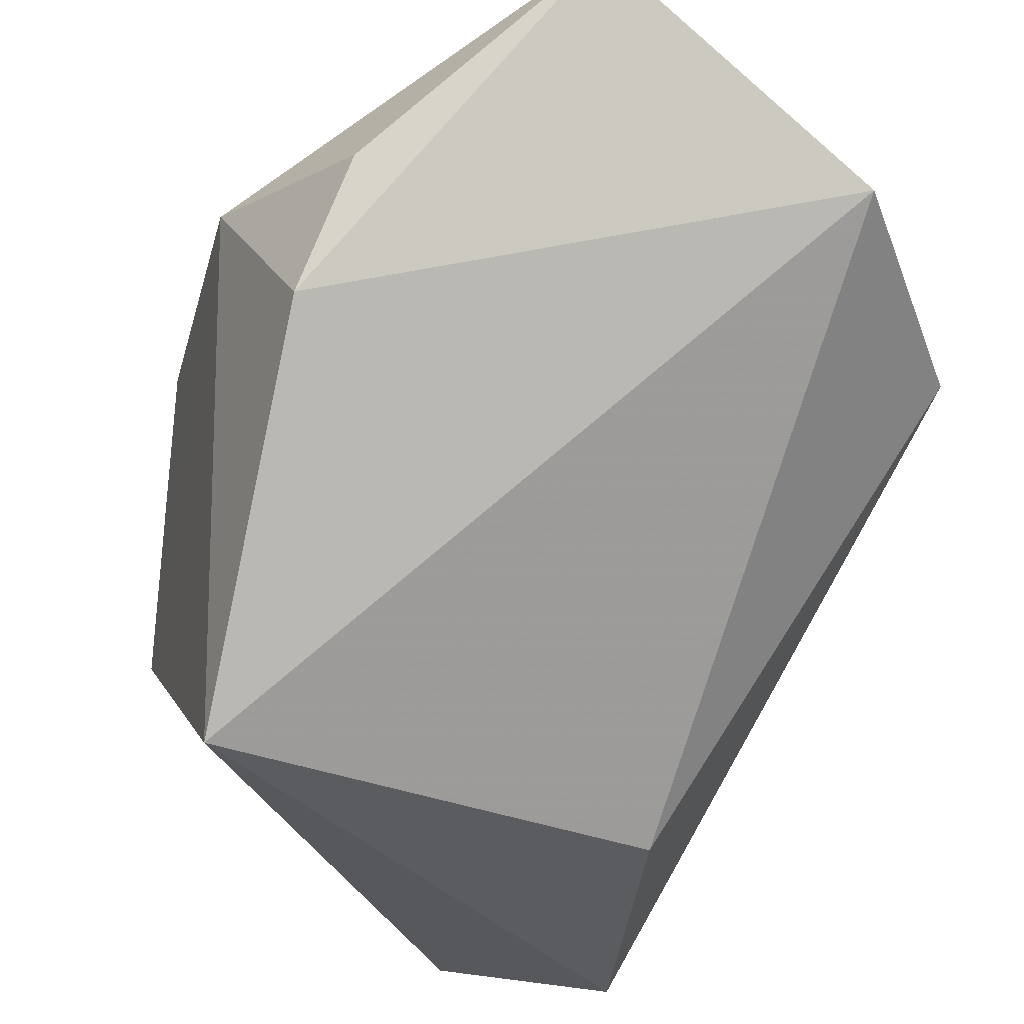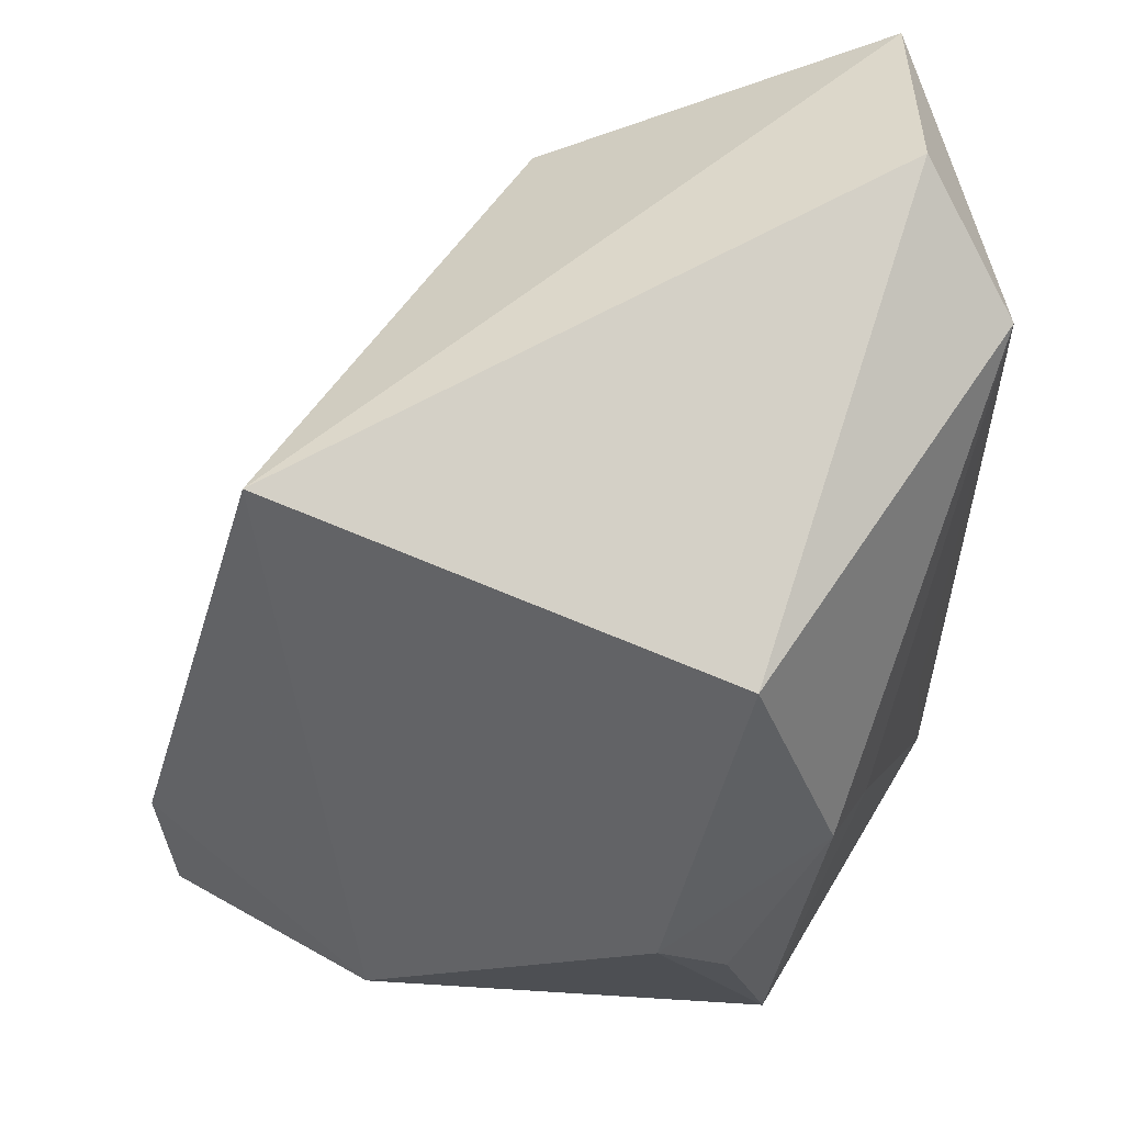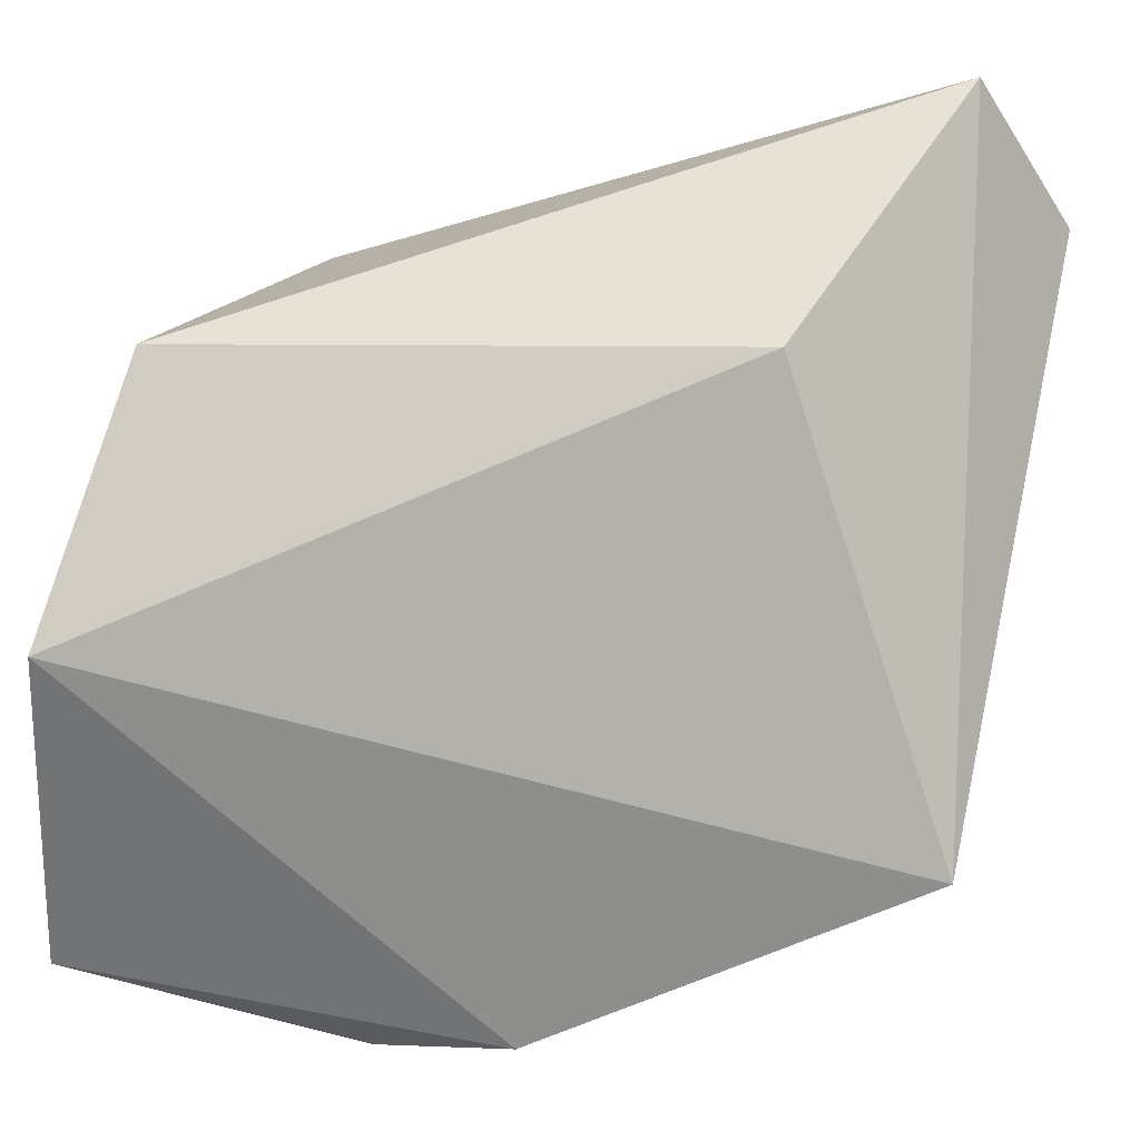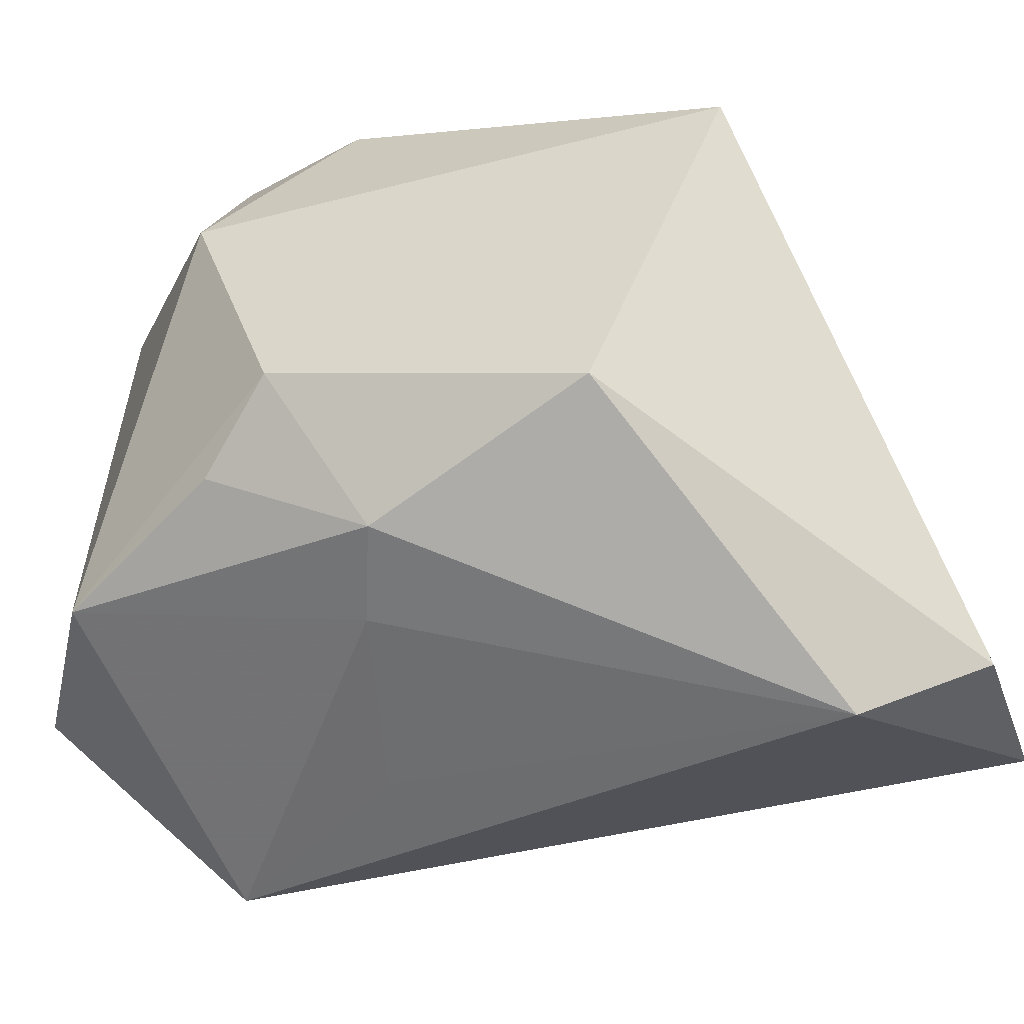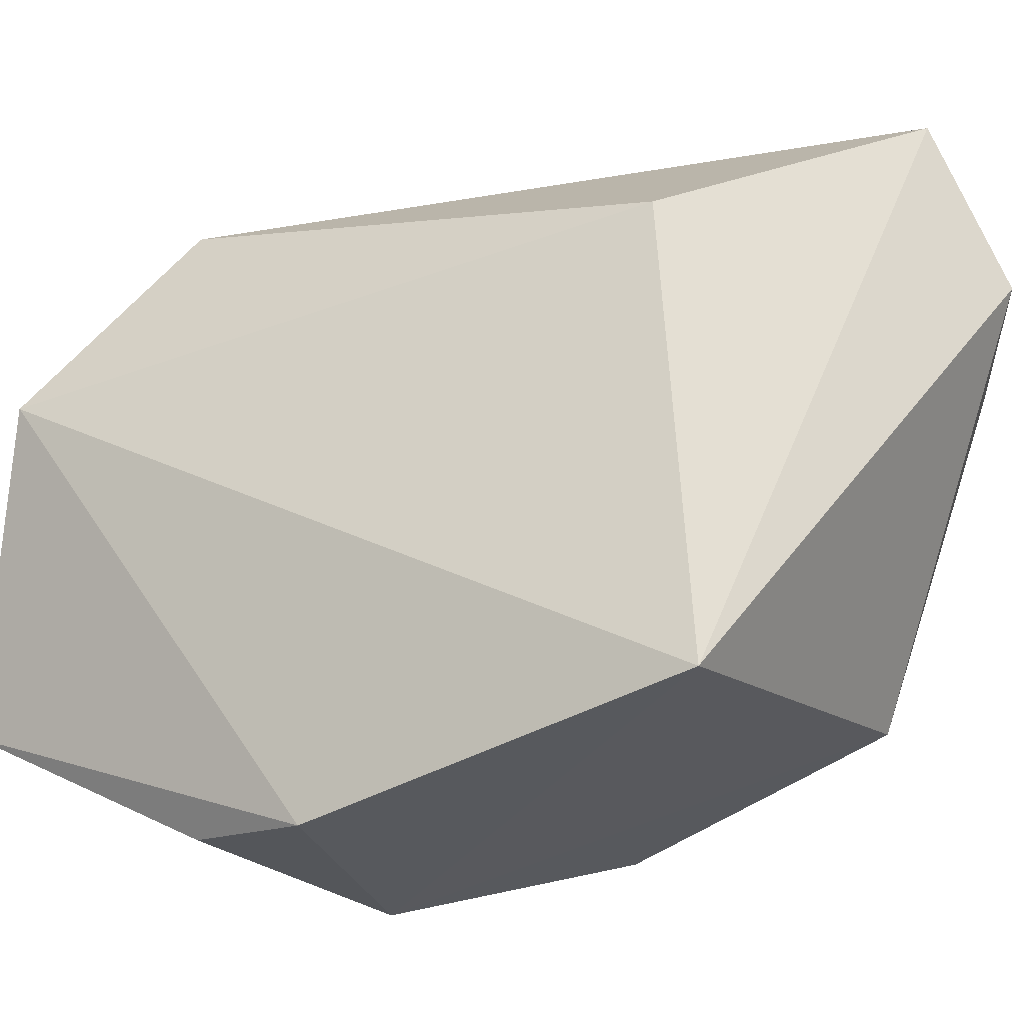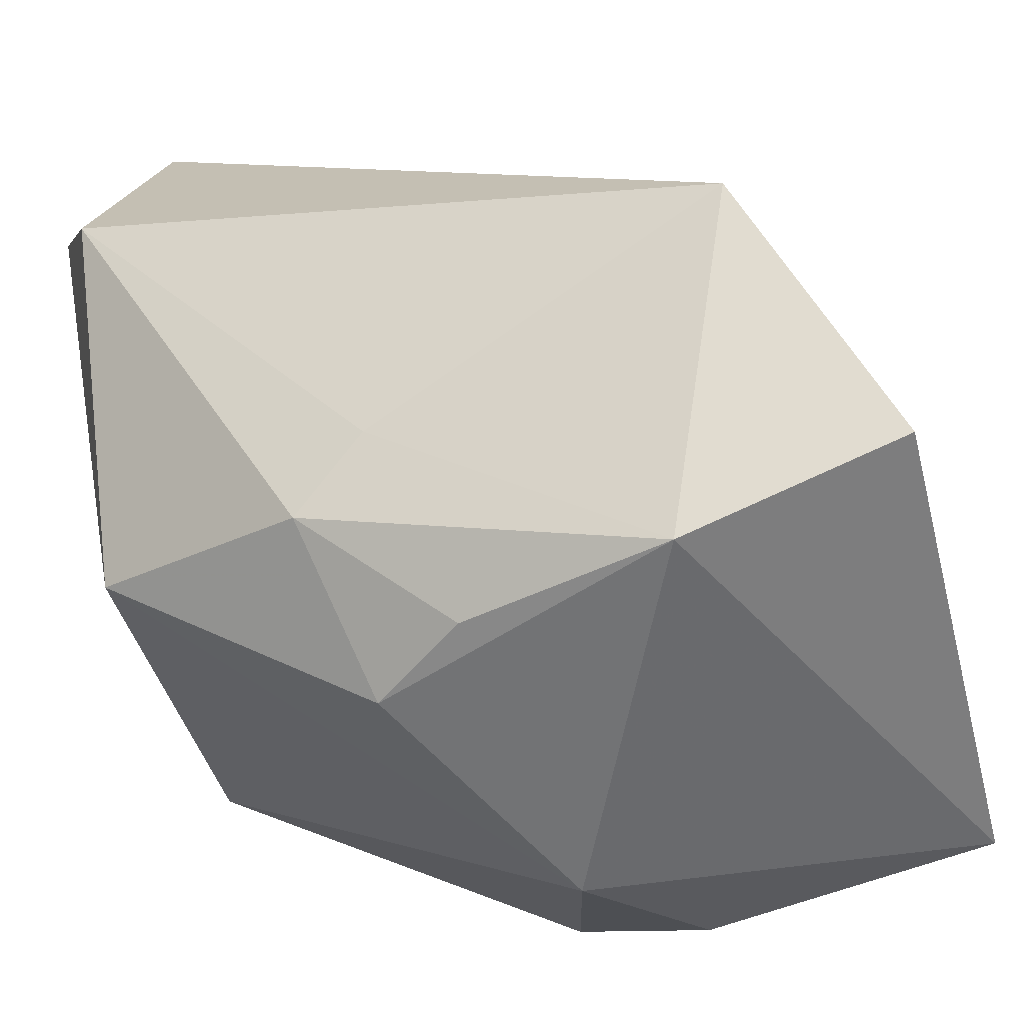
<metadata>
{"format":"obj","ext":"obj","renderer":"f3d","projection":"perspective","resolution":1024,"background":"white","views":[{"elev":79.0,"azim":129.0,"up":"+Z"},{"elev":-16.3,"azim":89.5,"up":"+Y"},{"elev":45.5,"azim":10.9,"up":"+Y"},{"elev":-36.4,"azim":50.0,"up":"+Z"},{"elev":10.9,"azim":35.6,"up":"+Y"},{"elev":-55.7,"azim":-165.6,"up":"+Y"}]}
</metadata>
<code>
v -0.0002381 -0.03187 0.01774
v 0.003807 -0.01802 0.03522
v 0.03874 0.02376 -0.02481
v -0.02197 0.0188 -0.01544
v 0.03631 -0.001606 0.02507
v 0.03328 0.01246 -0.03157
v 0.0299 0.03802 -0.02448
v 0.002748 -0.03097 -0.01145
v 0.01102 -0.03126 -0.005511
v -0.003416 -0.006287 -0.02861
v -0.03514 -0.01709 0.03477
v -0.03514 0.01266 0.02796
v -0.03514 -0.02167 -0.01403
v -0.01548 -0.03187 -0.01572
v 0.01847 0.03247 0.004371
v 0.00801 -0.01765 -0.02251
v -0.008405 -0.02187 0.03432
v 0.03401 -0.01611 -0.01193
v 0.01463 -0.02271 -0.01905
v -0.0313 0.02697 0.007173
v -0.02431 -0.006192 -0.03126
f 15 7 20
f 5 7 15
f 1 11 14
f 1 18 5
f 5 15 12
f 12 15 20
f 20 7 4
f 4 21 20
f 7 21 4
f 14 11 13
f 13 21 14
f 11 12 13
f 20 21 13
f 13 12 20
f 3 7 5
f 5 18 3
f 2 1 5
f 5 12 2
f 2 12 11
f 14 21 16
f 16 19 14
f 18 1 9
f 9 19 18
f 9 1 14
f 6 3 18
f 18 19 6
f 19 16 6
f 6 21 7
f 7 3 6
f 11 1 17
f 17 2 11
f 1 2 17
f 14 19 8
f 8 9 14
f 19 9 8
f 10 16 21
f 21 6 10
f 10 6 16

</code>
